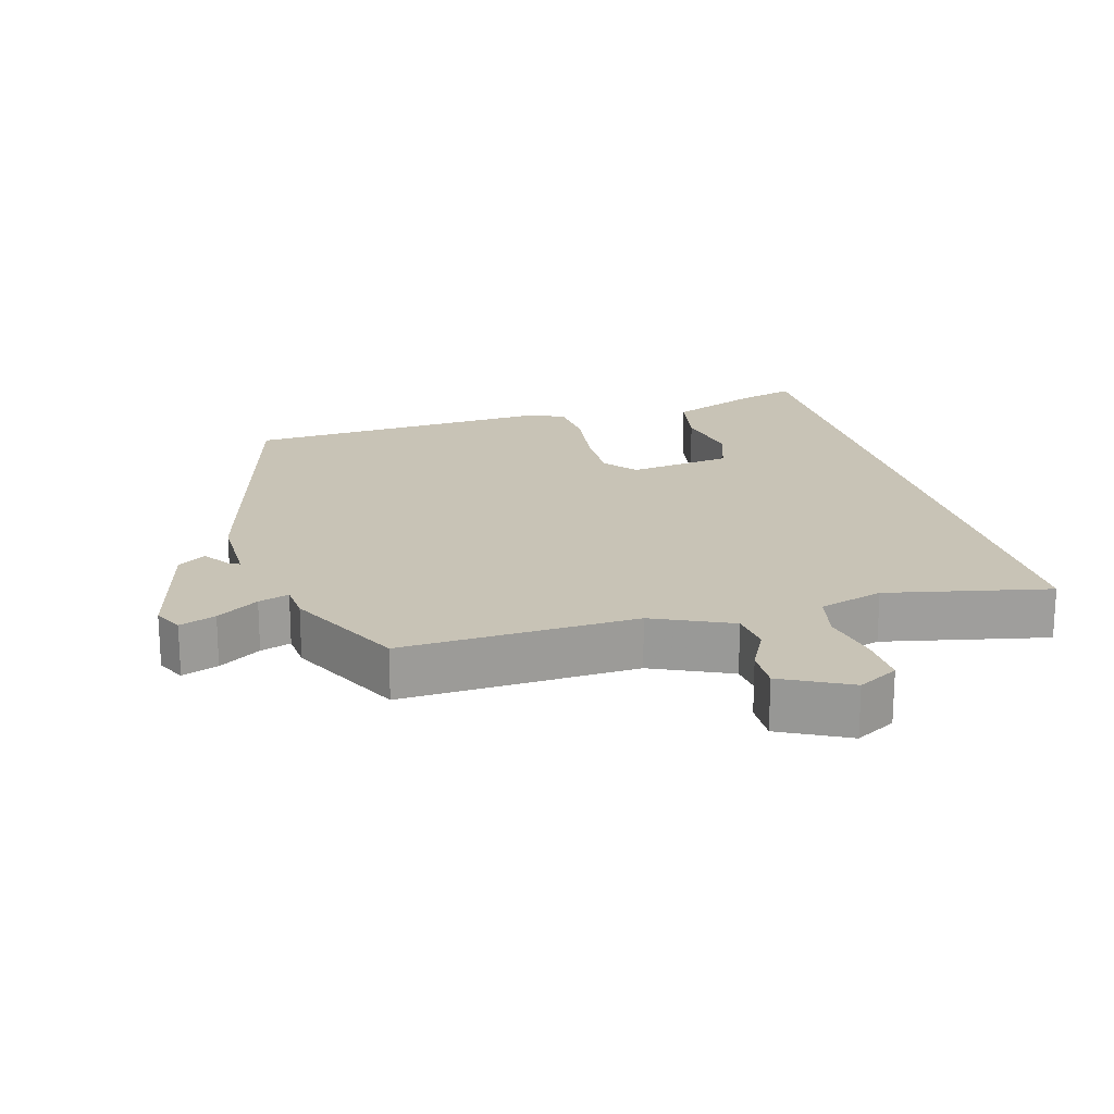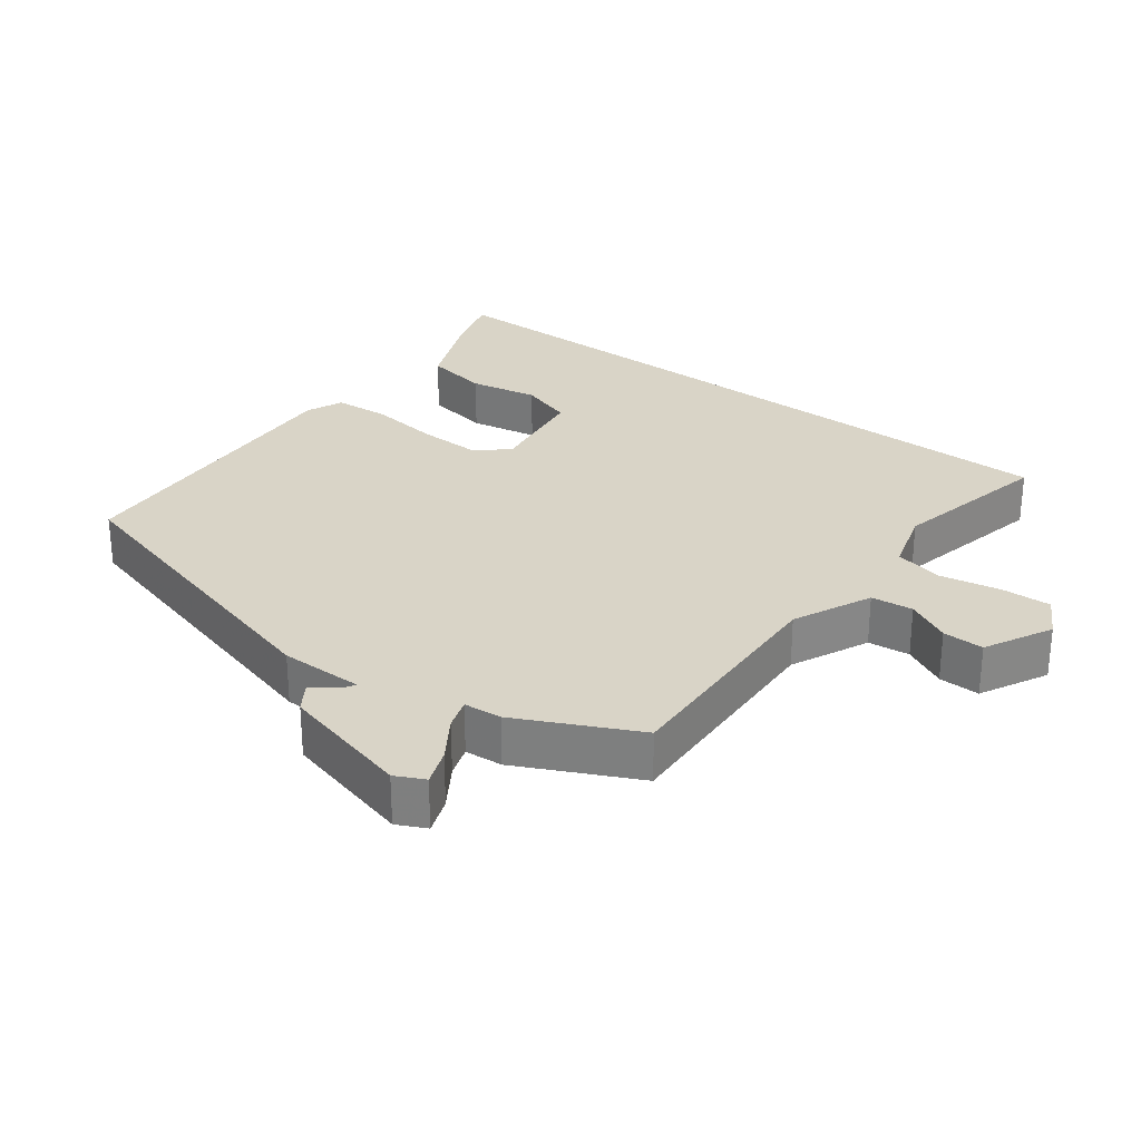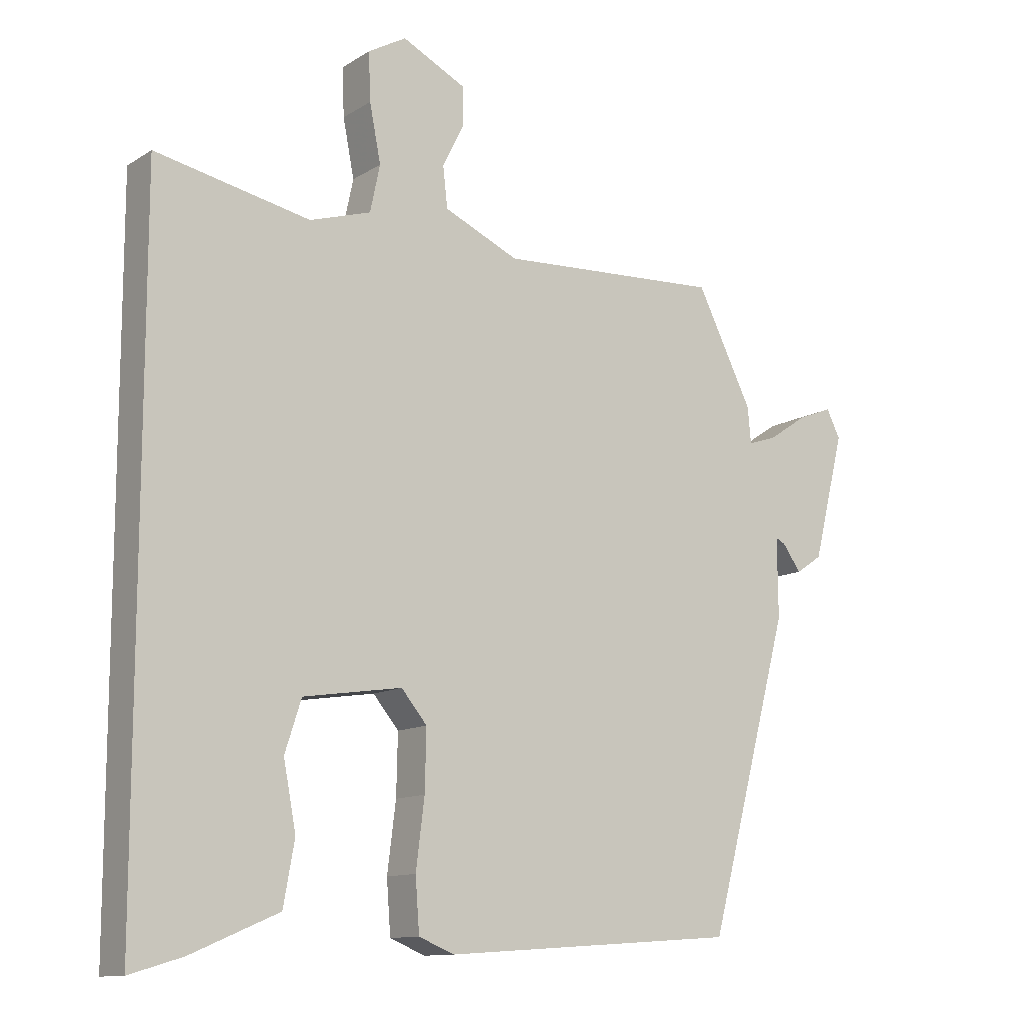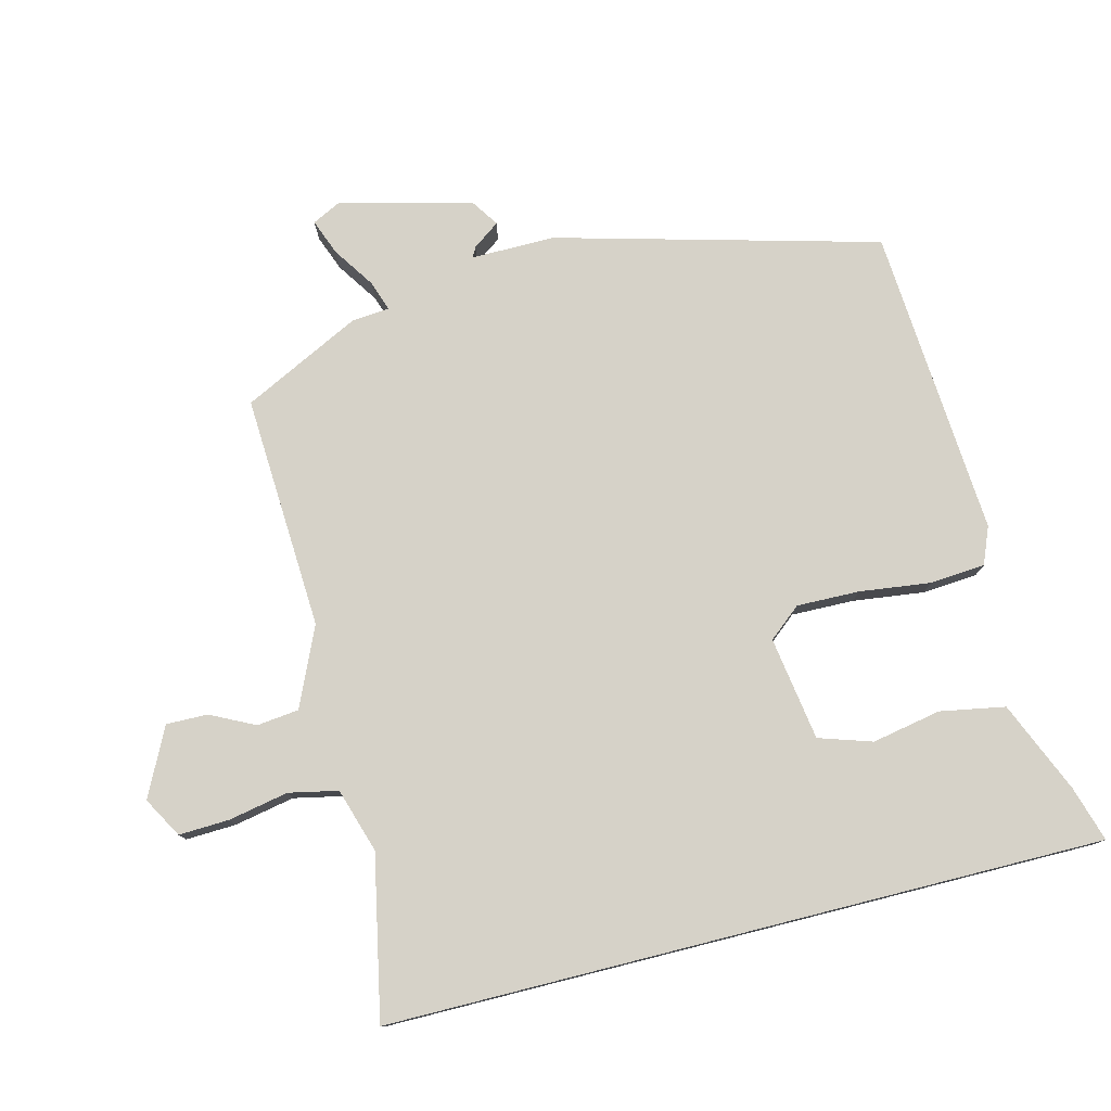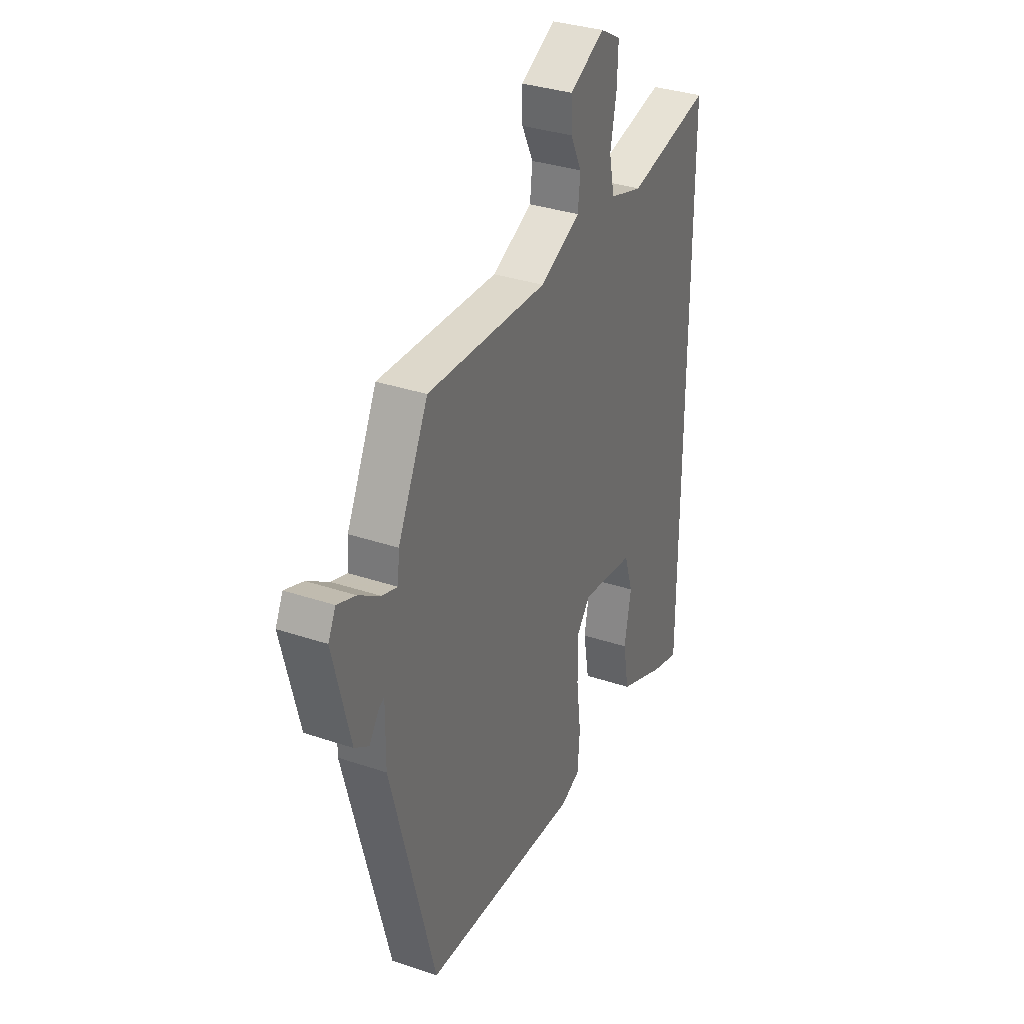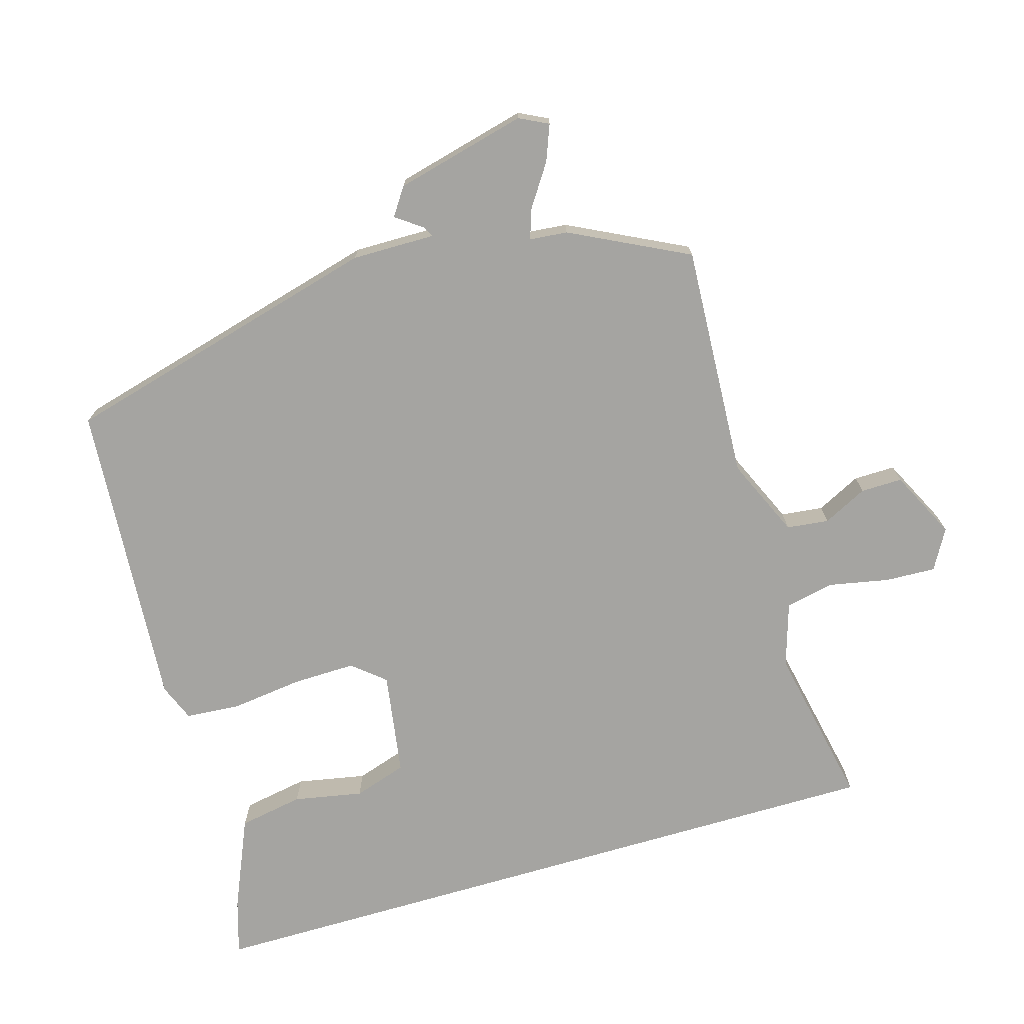
<metadata>
{"format":"obj","ext":"obj","renderer":"f3d","projection":"perspective","resolution":1024,"background":"white","views":[{"elev":19.4,"azim":-15.2,"up":"+Y"},{"elev":28.4,"azim":-52.5,"up":"+Y"},{"elev":-11.9,"azim":145.0,"up":"+Z"},{"elev":77.9,"azim":75.8,"up":"+Y"},{"elev":33.7,"azim":-65.3,"up":"+Z"},{"elev":-73.2,"azim":-73.7,"up":"+Y"}]}
</metadata>
<code>
v 0.5 0.07 -0.535
v 0.42 0.07 -0.511
v 0.287 0.07 -0.454
v 0.27 0.07 -0.36
v 0.289 0.07 -0.26
v 0.264 0.07 -0.183
v 0.114 0.07 -0.16
v 0.075 0.07 -0.207
v 0.077 0.07 -0.298
v 0.09 0.07 -0.401
v 0.084 0.07 -0.481
v 0.03 0.07 -0.503
v -0.419 0.07 -0.472
v -0.544 0.07 -0.005
v -0.543 0.07 0.116
v -0.558 0.07 0.108
v -0.586 0.07 0.069
v -0.626 0.07 0.096
v -0.674 0.07 0.287
v -0.653 0.07 0.329
v -0.601 0.07 0.309
v -0.541 0.07 0.269
v -0.497 0.07 0.254
v -0.492 0.07 0.309
v -0.407 0.07 0.48
v -0.067 0.07 0.462
v 0.047 0.07 0.513
v 0.054 0.07 0.574
v 0.022 0.07 0.638
v 0.021 0.07 0.698
v 0.119 0.07 0.747
v 0.177 0.07 0.714
v 0.174 0.07 0.641
v 0.157 0.07 0.554
v 0.172 0.07 0.483
v 0.265 0.07 0.454
v 0.5 0.07 0.502
v 0.5 0 -0.535
v 0.42 0 -0.511
v 0.287 0 -0.454
v 0.27 0 -0.36
v 0.289 0 -0.26
v 0.264 0 -0.183
v 0.114 0 -0.16
v 0.075 0 -0.207
v 0.077 0 -0.298
v 0.09 0 -0.401
v 0.084 0 -0.481
v 0.03 0 -0.503
v -0.419 0 -0.472
v -0.544 0 -0.005
v -0.543 0 0.116
v -0.558 0 0.108
v -0.586 0 0.069
v -0.626 0 0.096
v -0.674 0 0.287
v -0.653 0 0.329
v -0.601 0 0.309
v -0.541 0 0.269
v -0.497 0 0.254
v -0.492 0 0.309
v -0.407 0 0.48
v -0.067 0 0.462
v 0.047 0 0.513
v 0.054 0 0.574
v 0.022 0 0.638
v 0.021 0 0.698
v 0.119 0 0.747
v 0.177 0 0.714
v 0.174 0 0.641
v 0.157 0 0.554
v 0.172 0 0.483
v 0.265 0 0.454
v 0.5 0 0.502
f 36 37 1 2
f 35 36 2
f 31 32 33 34
f 29 30 31 34
f 28 29 34 35
f 27 28 35 2
f 23 24 25 26
f 23 26 27
f 19 20 21 22
f 19 22 23
f 16 17 18 19
f 15 16 19 23
f 9 10 11 12
f 8 9 12 13
f 7 8 13 14
f 2 3 4 5
f 2 5 6
f 27 2 6
f 14 15 23 27
f 6 7 14 27
f 39 38 74 73
f 39 73 72
f 71 70 69 68
f 71 68 67 66
f 72 71 66 65
f 39 72 65 64
f 63 62 61 60
f 64 63 60
f 59 58 57 56
f 60 59 56
f 56 55 54 53
f 60 56 53 52
f 49 48 47 46
f 50 49 46 45
f 51 50 45 44
f 42 41 40 39
f 43 42 39
f 43 39 64
f 64 60 52 51
f 64 51 44 43
f 1 38 39 2
f 2 39 40 3
f 3 40 41 4
f 4 41 42 5
f 5 42 43 6
f 6 43 44 7
f 7 44 45 8
f 8 45 46 9
f 9 46 47 10
f 10 47 48 11
f 11 48 49 12
f 12 49 50 13
f 13 50 51 14
f 14 51 52 15
f 15 52 53 16
f 16 53 54 17
f 17 54 55 18
f 18 55 56 19
f 19 56 57 20
f 20 57 58 21
f 21 58 59 22
f 22 59 60 23
f 23 60 61 24
f 24 61 62 25
f 25 62 63 26
f 26 63 64 27
f 27 64 65 28
f 28 65 66 29
f 29 66 67 30
f 30 67 68 31
f 31 68 69 32
f 32 69 70 33
f 33 70 71 34
f 34 71 72 35
f 35 72 73 36
f 36 73 74 37
f 37 74 38 1

</code>
